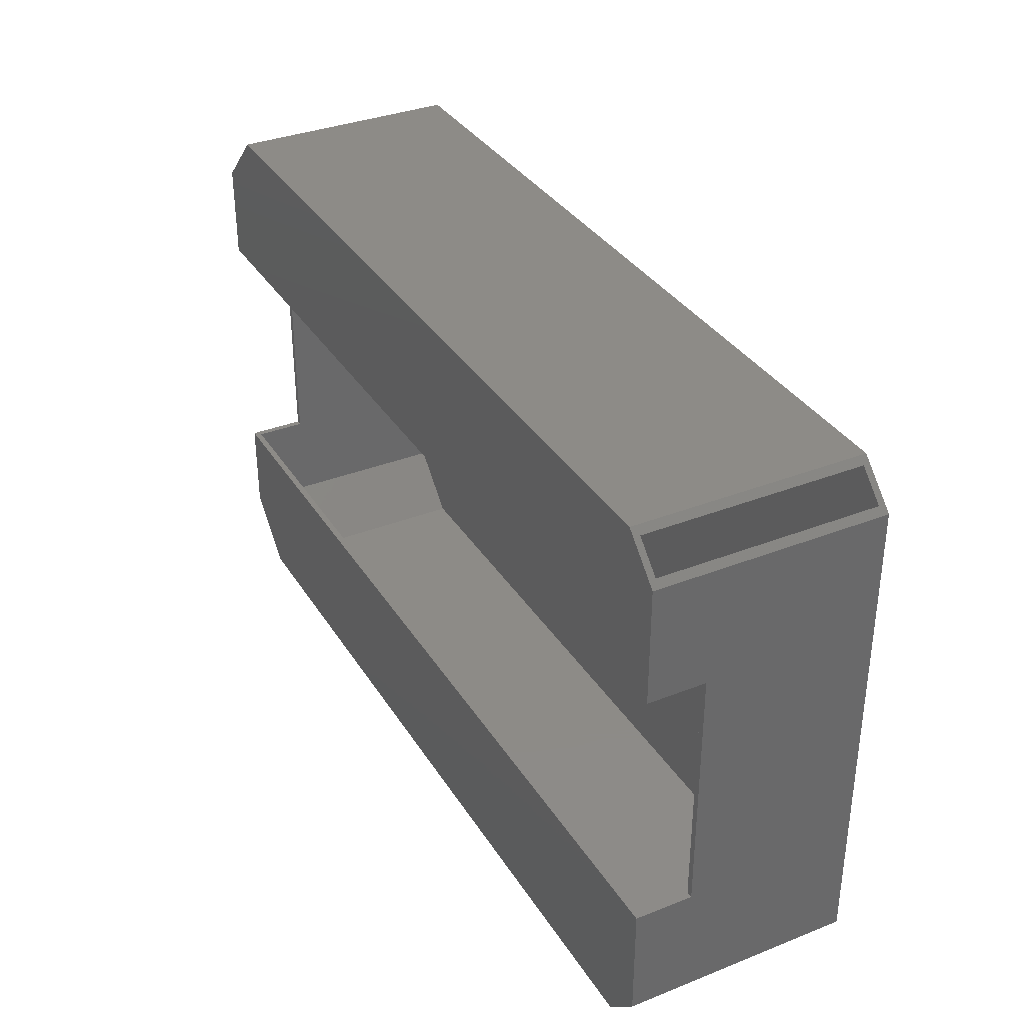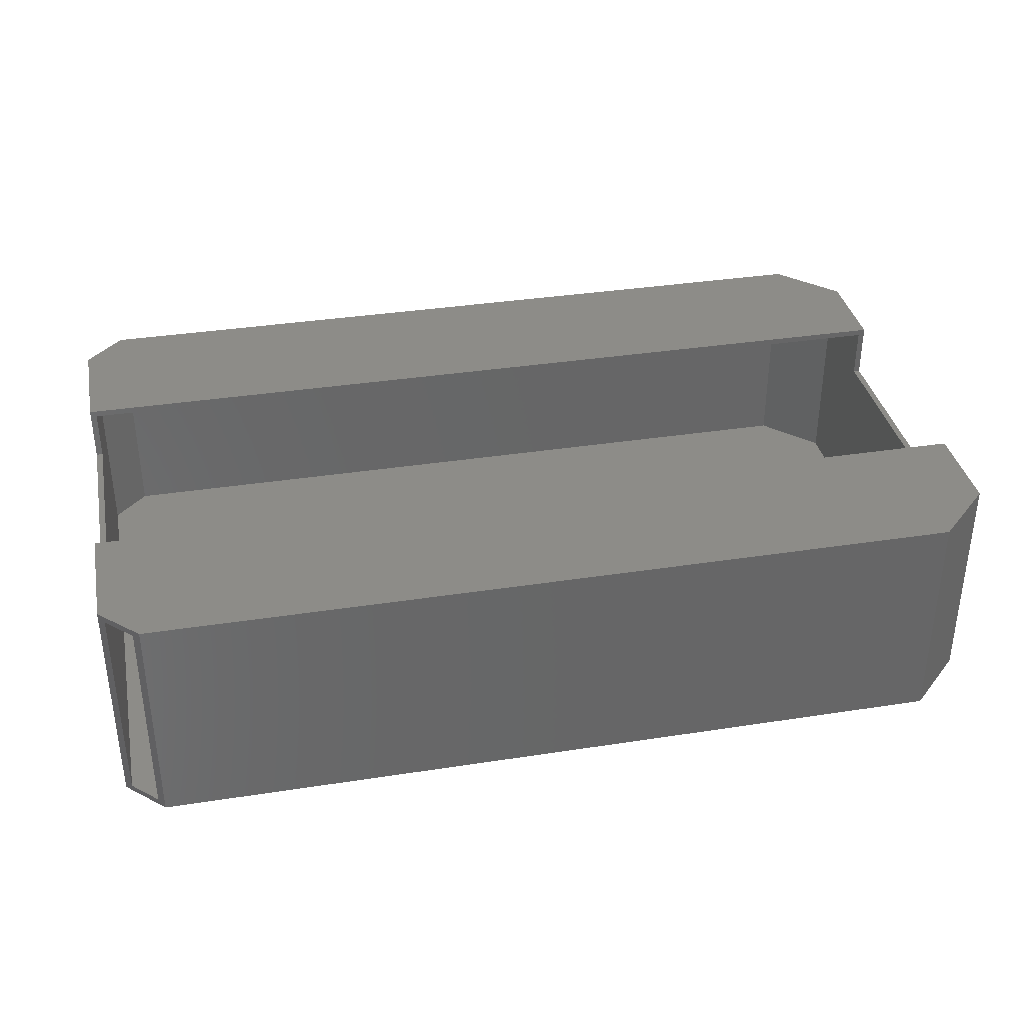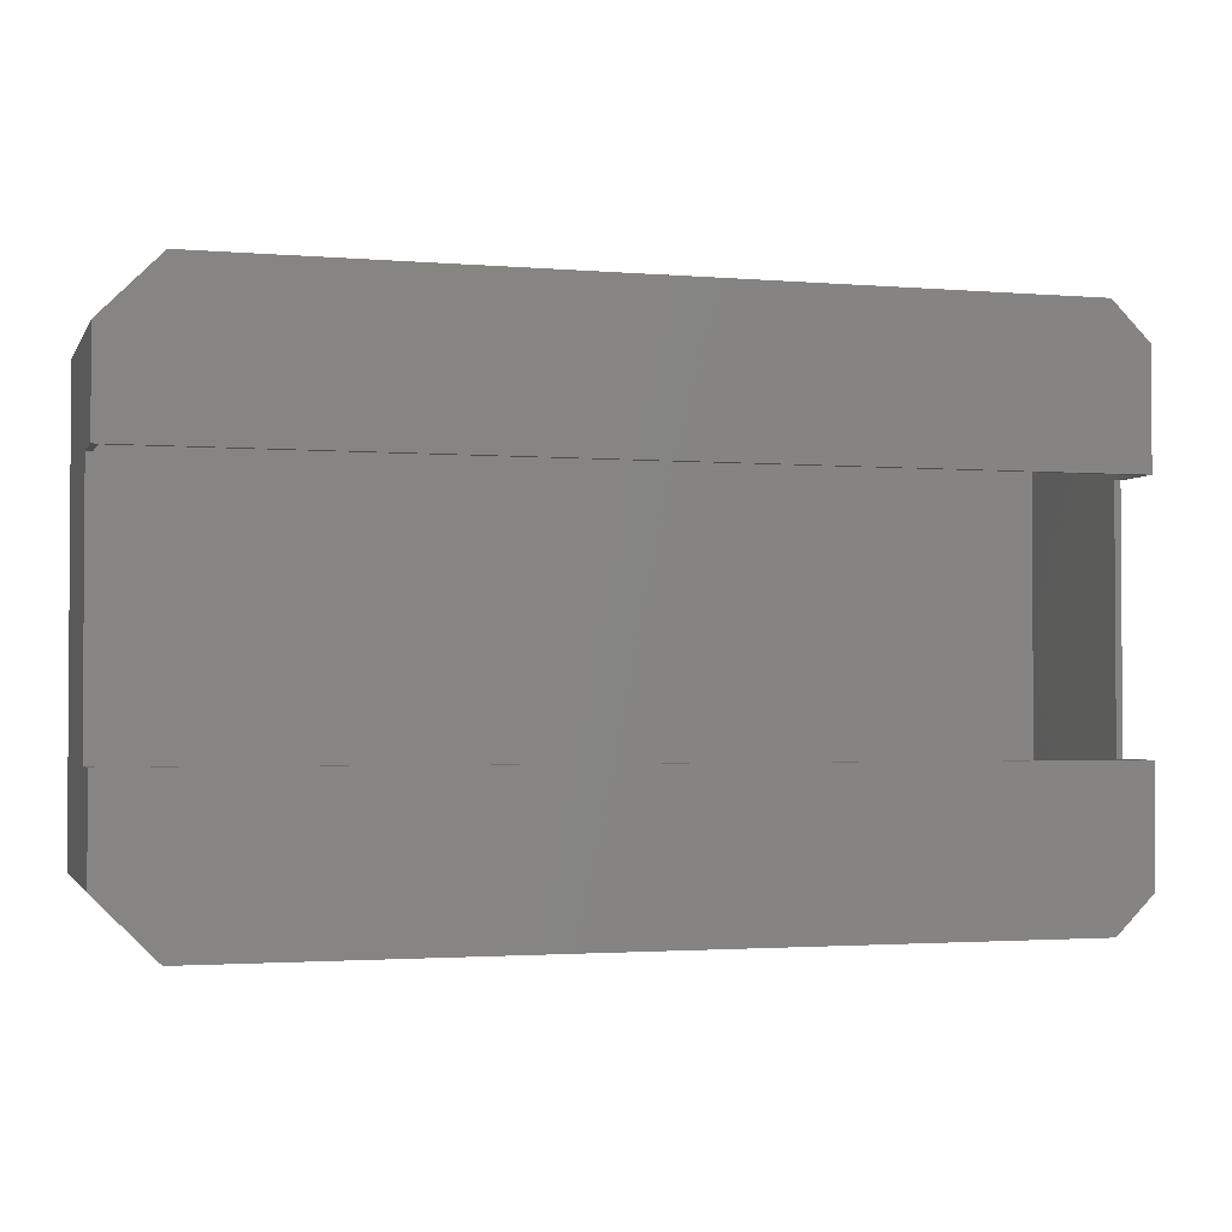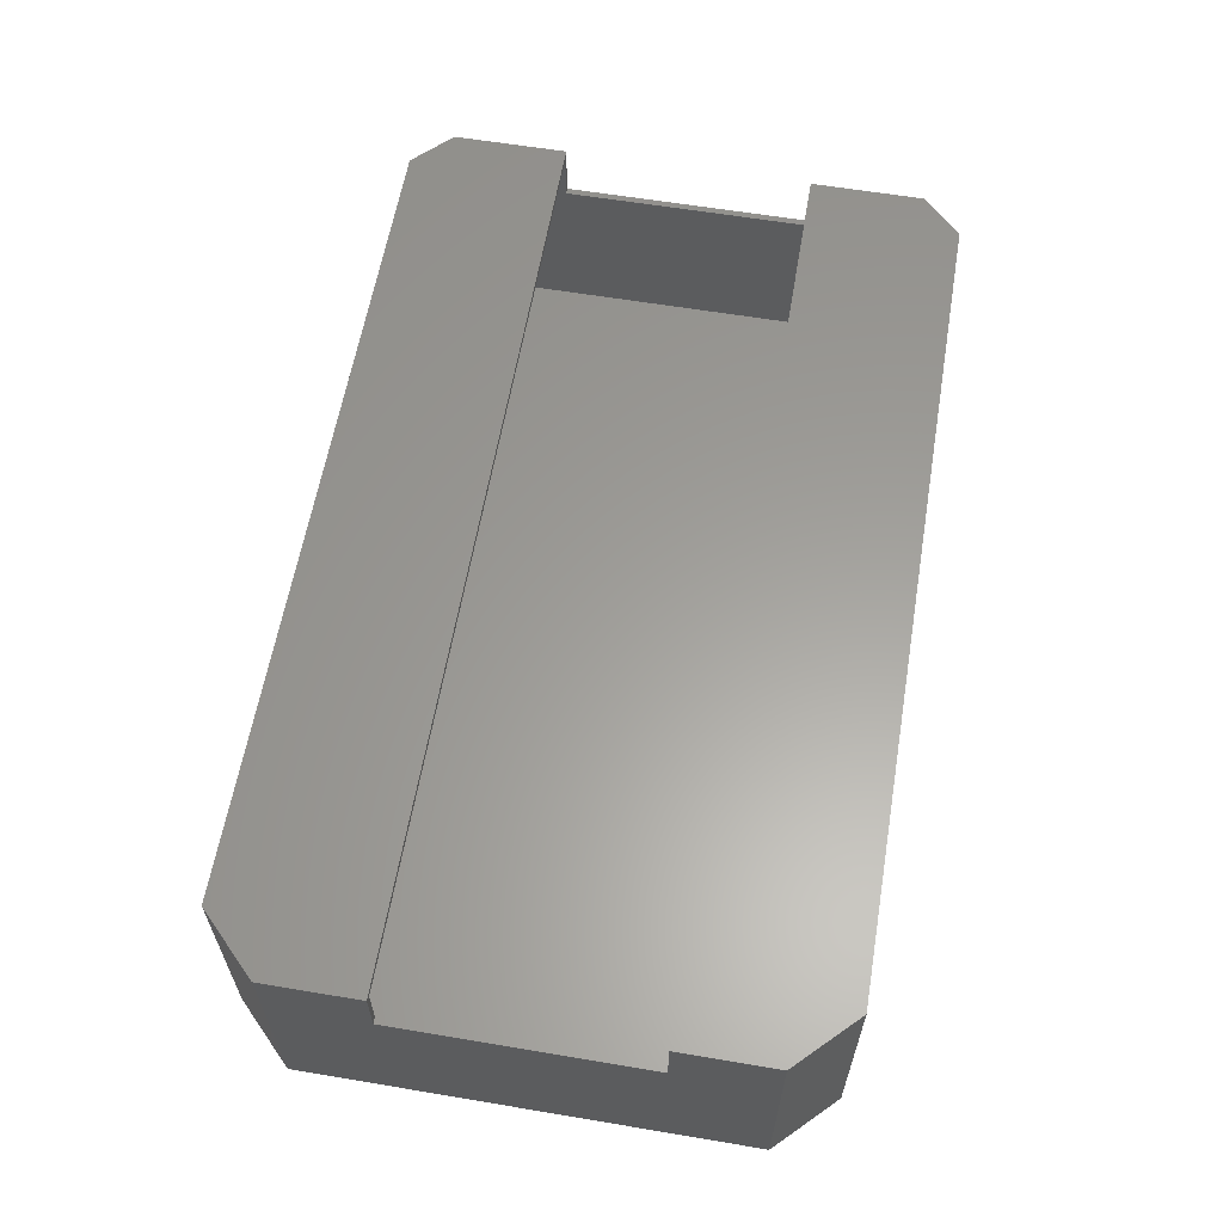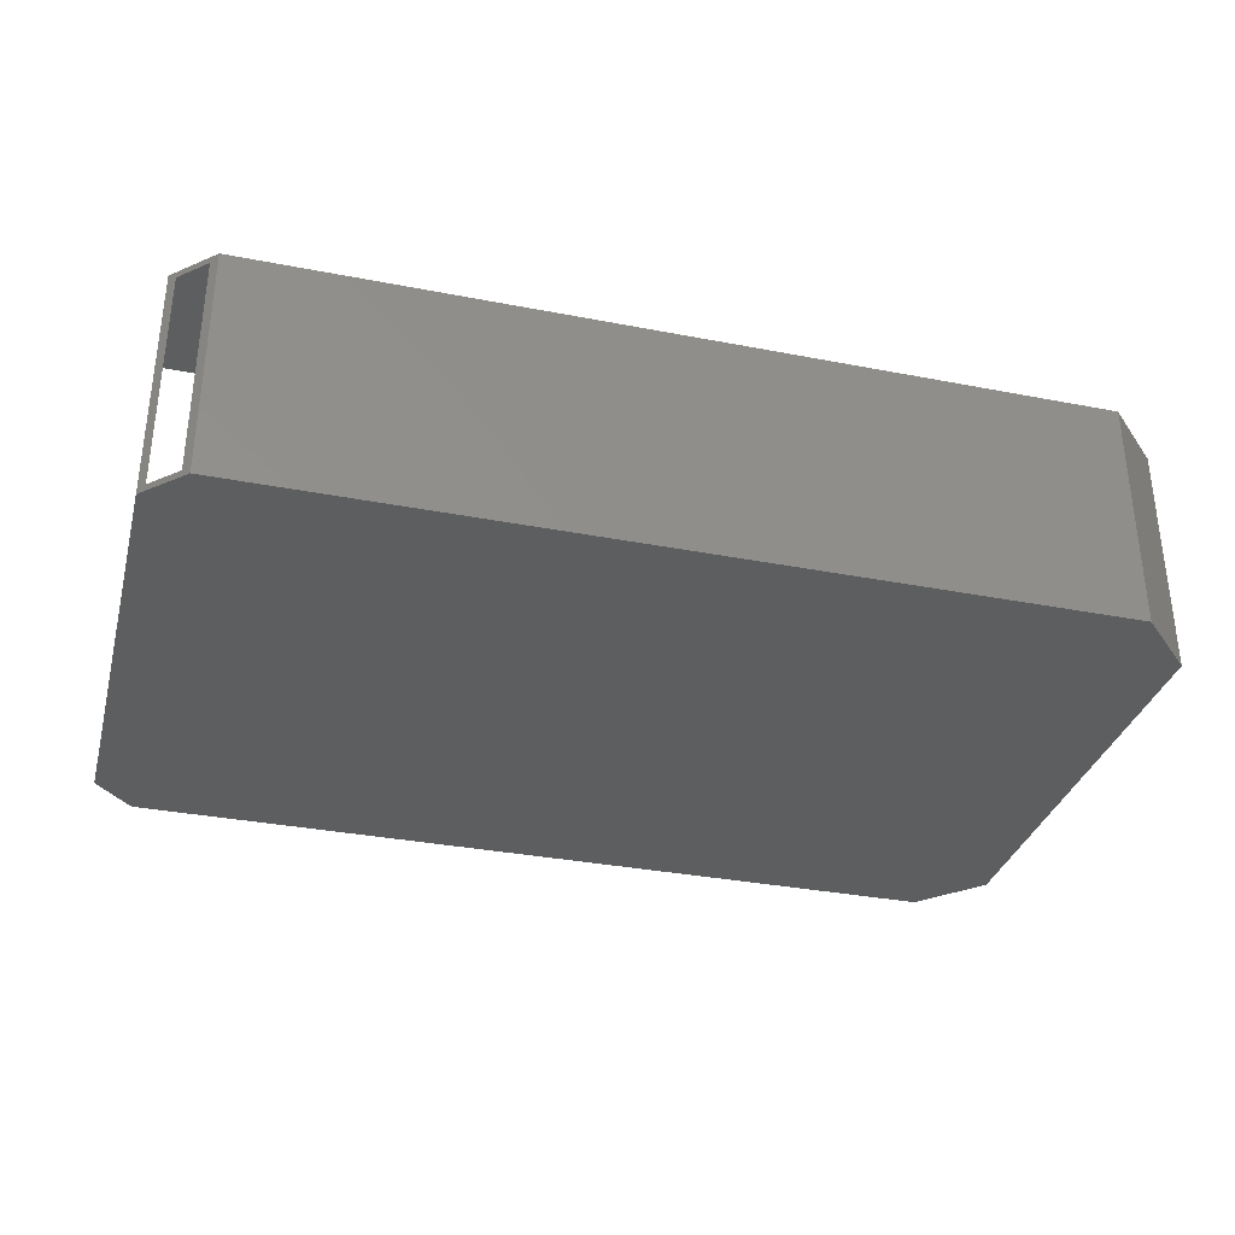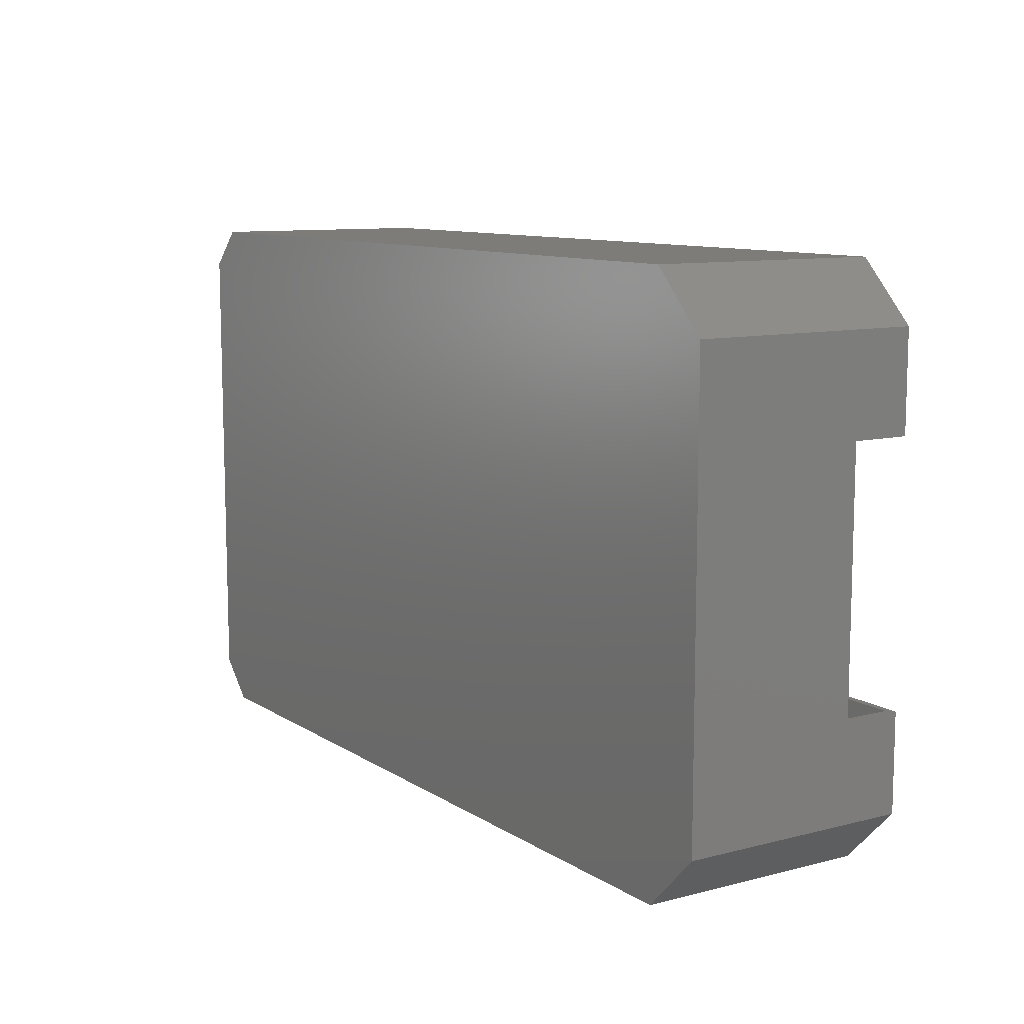
<metadata>
{"format":"stl","ext":"stl","renderer":"f3d","projection":"perspective","resolution":1024,"background":"white","views":[{"elev":34.7,"azim":62.2,"up":"+Y"},{"elev":35.9,"azim":168.5,"up":"+Z"},{"elev":-2.1,"azim":-16.4,"up":"+Y"},{"elev":60.7,"azim":-80.3,"up":"+Z"},{"elev":-33.5,"azim":165.1,"up":"+Z"},{"elev":10.1,"azim":-123.0,"up":"+Y"}]}
</metadata>
<code>
# stl→obj: 48 verts, 96 faces
v -0.75 0.03125 0.2109
v -0.7422 0.03125 0.2734
v -0.7422 0.03125 0.2109
v -0.75 0.03125 0.2812
v 0.3672 0.03125 0.2812
v 0.3672 0.03125 0.2109
v 0.3594 0.03125 0.2109
v 0.3594 0.03125 0.2734
v 0.3672 0.337 0.2109
v 0.3594 0.337 0.2734
v 0.3594 0.337 0.2109
v 0.3672 0.337 0.2812
v -0.75 0.337 0.2812
v -0.75 0.337 0.2109
v -0.7422 0.337 0.2109
v -0.7422 0.337 0.2734
v 0.3672 -0.1095 0.2812
v -0.75 -0.08594 0.2812
v 0.3201 -0.1565 0.2812
v -0.6794 -0.1565 0.2812
v 0.3201 0.5256 0.2812
v -0.6794 0.5256 0.2812
v 0.3672 0.4785 0.2812
v -0.75 0.455 0.2812
v -0.75 -0.08594 0
v -0.75 0.455 0
v 0.3672 0.4785 0
v 0.3672 -0.1095 0
v 0.328 0.5178 0.2734
v 0.3594 0.4863 0.2734
v -0.7422 0.4518 0.2734
v -0.6762 0.5178 0.2734
v -0.6762 -0.1487 0.2734
v -0.7422 -0.0827 0.2734
v 0.3594 -0.1062 0.2734
v 0.3169 -0.1487 0.2734
v -0.7422 -0.0827 0.007812
v -0.7422 0.4518 0.007812
v 0.3594 0.4863 0.007812
v 0.3594 -0.1062 0.007812
v 0.3201 0.5256 0
v 0.328 0.5178 0.007812
v -0.6762 0.5178 0.007812
v 0.3169 -0.1487 0.007812
v -0.6762 -0.1487 0.007812
v -0.6794 0.5256 0
v 0.3201 -0.1565 0
v -0.6794 -0.1565 0
f 1 2 3
f 1 4 2
f 5 6 7
f 5 7 8
f 5 8 2
f 5 2 4
f 9 10 11
f 9 12 10
f 13 14 15
f 13 15 16
f 13 16 10
f 13 10 12
f 1 3 14
f 14 3 15
f 7 6 11
f 11 6 9
f 5 4 17
f 17 4 18
f 17 18 19
f 19 18 20
f 21 22 23
f 23 22 24
f 23 24 12
f 12 24 13
f 18 4 25
f 25 4 1
f 25 1 26
f 26 1 14
f 26 14 24
f 24 14 13
f 23 12 27
f 27 12 9
f 27 9 28
f 28 9 6
f 28 6 17
f 17 6 5
f 29 30 10
f 31 32 16
f 16 32 29
f 16 29 10
f 33 34 2
f 35 36 8
f 8 36 33
f 8 33 2
f 37 2 34
f 2 37 3
f 3 37 38
f 3 38 15
f 15 38 31
f 15 31 16
f 39 10 30
f 10 39 11
f 11 39 40
f 11 40 7
f 7 40 35
f 7 35 8
f 41 42 39
f 21 23 30
f 21 30 29
f 21 29 42
f 21 42 41
f 30 23 39
f 39 23 27
f 39 27 41
f 29 32 42
f 42 32 43
f 40 39 44
f 44 39 42
f 44 42 45
f 45 42 43
f 45 43 37
f 37 43 38
f 37 34 45
f 45 34 33
f 33 36 45
f 45 36 44
f 44 36 40
f 40 36 35
f 43 32 38
f 38 32 31
f 27 46 41
f 46 27 26
f 26 27 28
f 26 28 25
f 25 28 47
f 25 47 48
f 46 26 22
f 22 26 24
f 21 41 22
f 22 41 46
f 47 28 19
f 19 28 17
f 20 48 19
f 19 48 47
f 25 48 18
f 18 48 20

</code>
